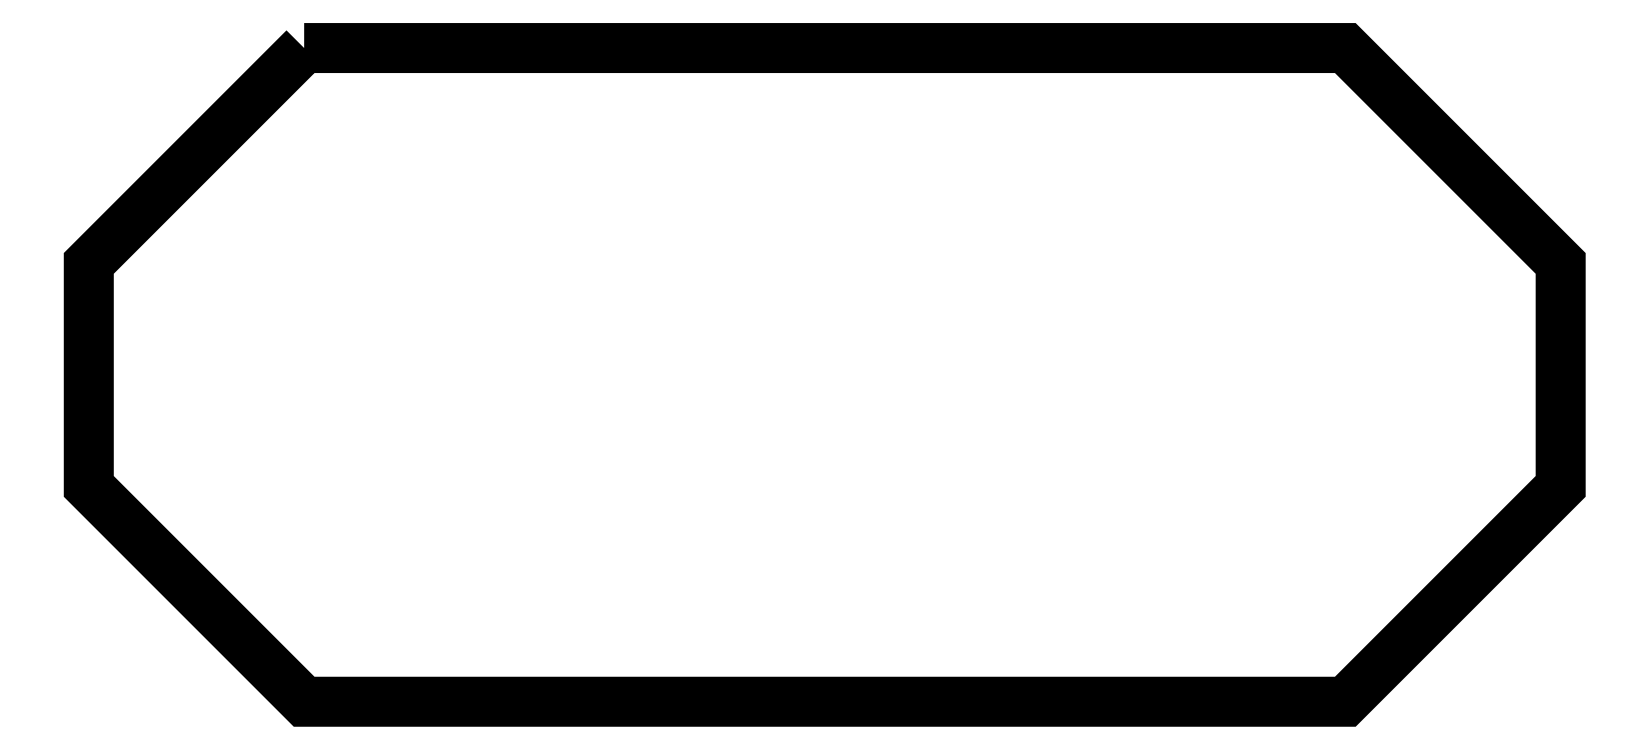
<metadata>
{"format":"dxf","ext":"dxf","renderer":"ezdxf+matplotlib","layout":"modelspace","background":"white","min_lineweight":24,"dpi":150}
</metadata>
<code>
0
SECTION
2
ENTITIES
0
POLYLINE
8
FOREGROUND
66
     1
40
0
41
0
70
     1
0
VERTEX
8
FOREGROUND
10
1.087
20
3.198
0
VERTEX
8
FOREGROUND
10
6.098
20
3.198
0
VERTEX
8
FOREGROUND
10
7.135
20
2.162
0
VERTEX
8
FOREGROUND
10
7.135
20
1.088
0
VERTEX
8
FOREGROUND
10
6.098
20
0.05167
0
VERTEX
8
FOREGROUND
10
1.087
20
0.05167
0
VERTEX
8
FOREGROUND
10
0.05
20
1.088
0
VERTEX
8
FOREGROUND
10
0.05
20
2.162
0
SEQEND
8
0
0
POLYLINE
8
FOREGROUND
66
     1
40
0.001667
41
0.001667
70
     1
0
VERTEX
8
FOREGROUND
10
1.088
20
3.198
0
VERTEX
8
FOREGROUND
10
1.092
20
3.188
0
VERTEX
8
FOREGROUND
10
0.06
20
2.157
0
VERTEX
8
FOREGROUND
10
0.06
20
1.092
0
VERTEX
8
FOREGROUND
10
1.092
20
0.06
0
VERTEX
8
FOREGROUND
10
6.095
20
0.06
0
VERTEX
8
FOREGROUND
10
7.127
20
1.092
0
VERTEX
8
FOREGROUND
10
7.127
20
2.157
0
VERTEX
8
FOREGROUND
10
6.095
20
3.188
0
VERTEX
8
FOREGROUND
10
1.092
20
3.188
0
VERTEX
8
FOREGROUND
10
1.088
20
3.198
0
VERTEX
8
FOREGROUND
10
6.098
20
3.198
0
VERTEX
8
FOREGROUND
10
7.137
20
2.16
0
VERTEX
8
FOREGROUND
10
7.137
20
1.088
0
VERTEX
8
FOREGROUND
10
6.098
20
0.05
0
VERTEX
8
FOREGROUND
10
1.088
20
0.05
0
VERTEX
8
FOREGROUND
10
0.05
20
1.088
0
VERTEX
8
FOREGROUND
10
0.05
20
2.16
0
SEQEND
8
0
0
ENDSEC
0
EOF

</code>
